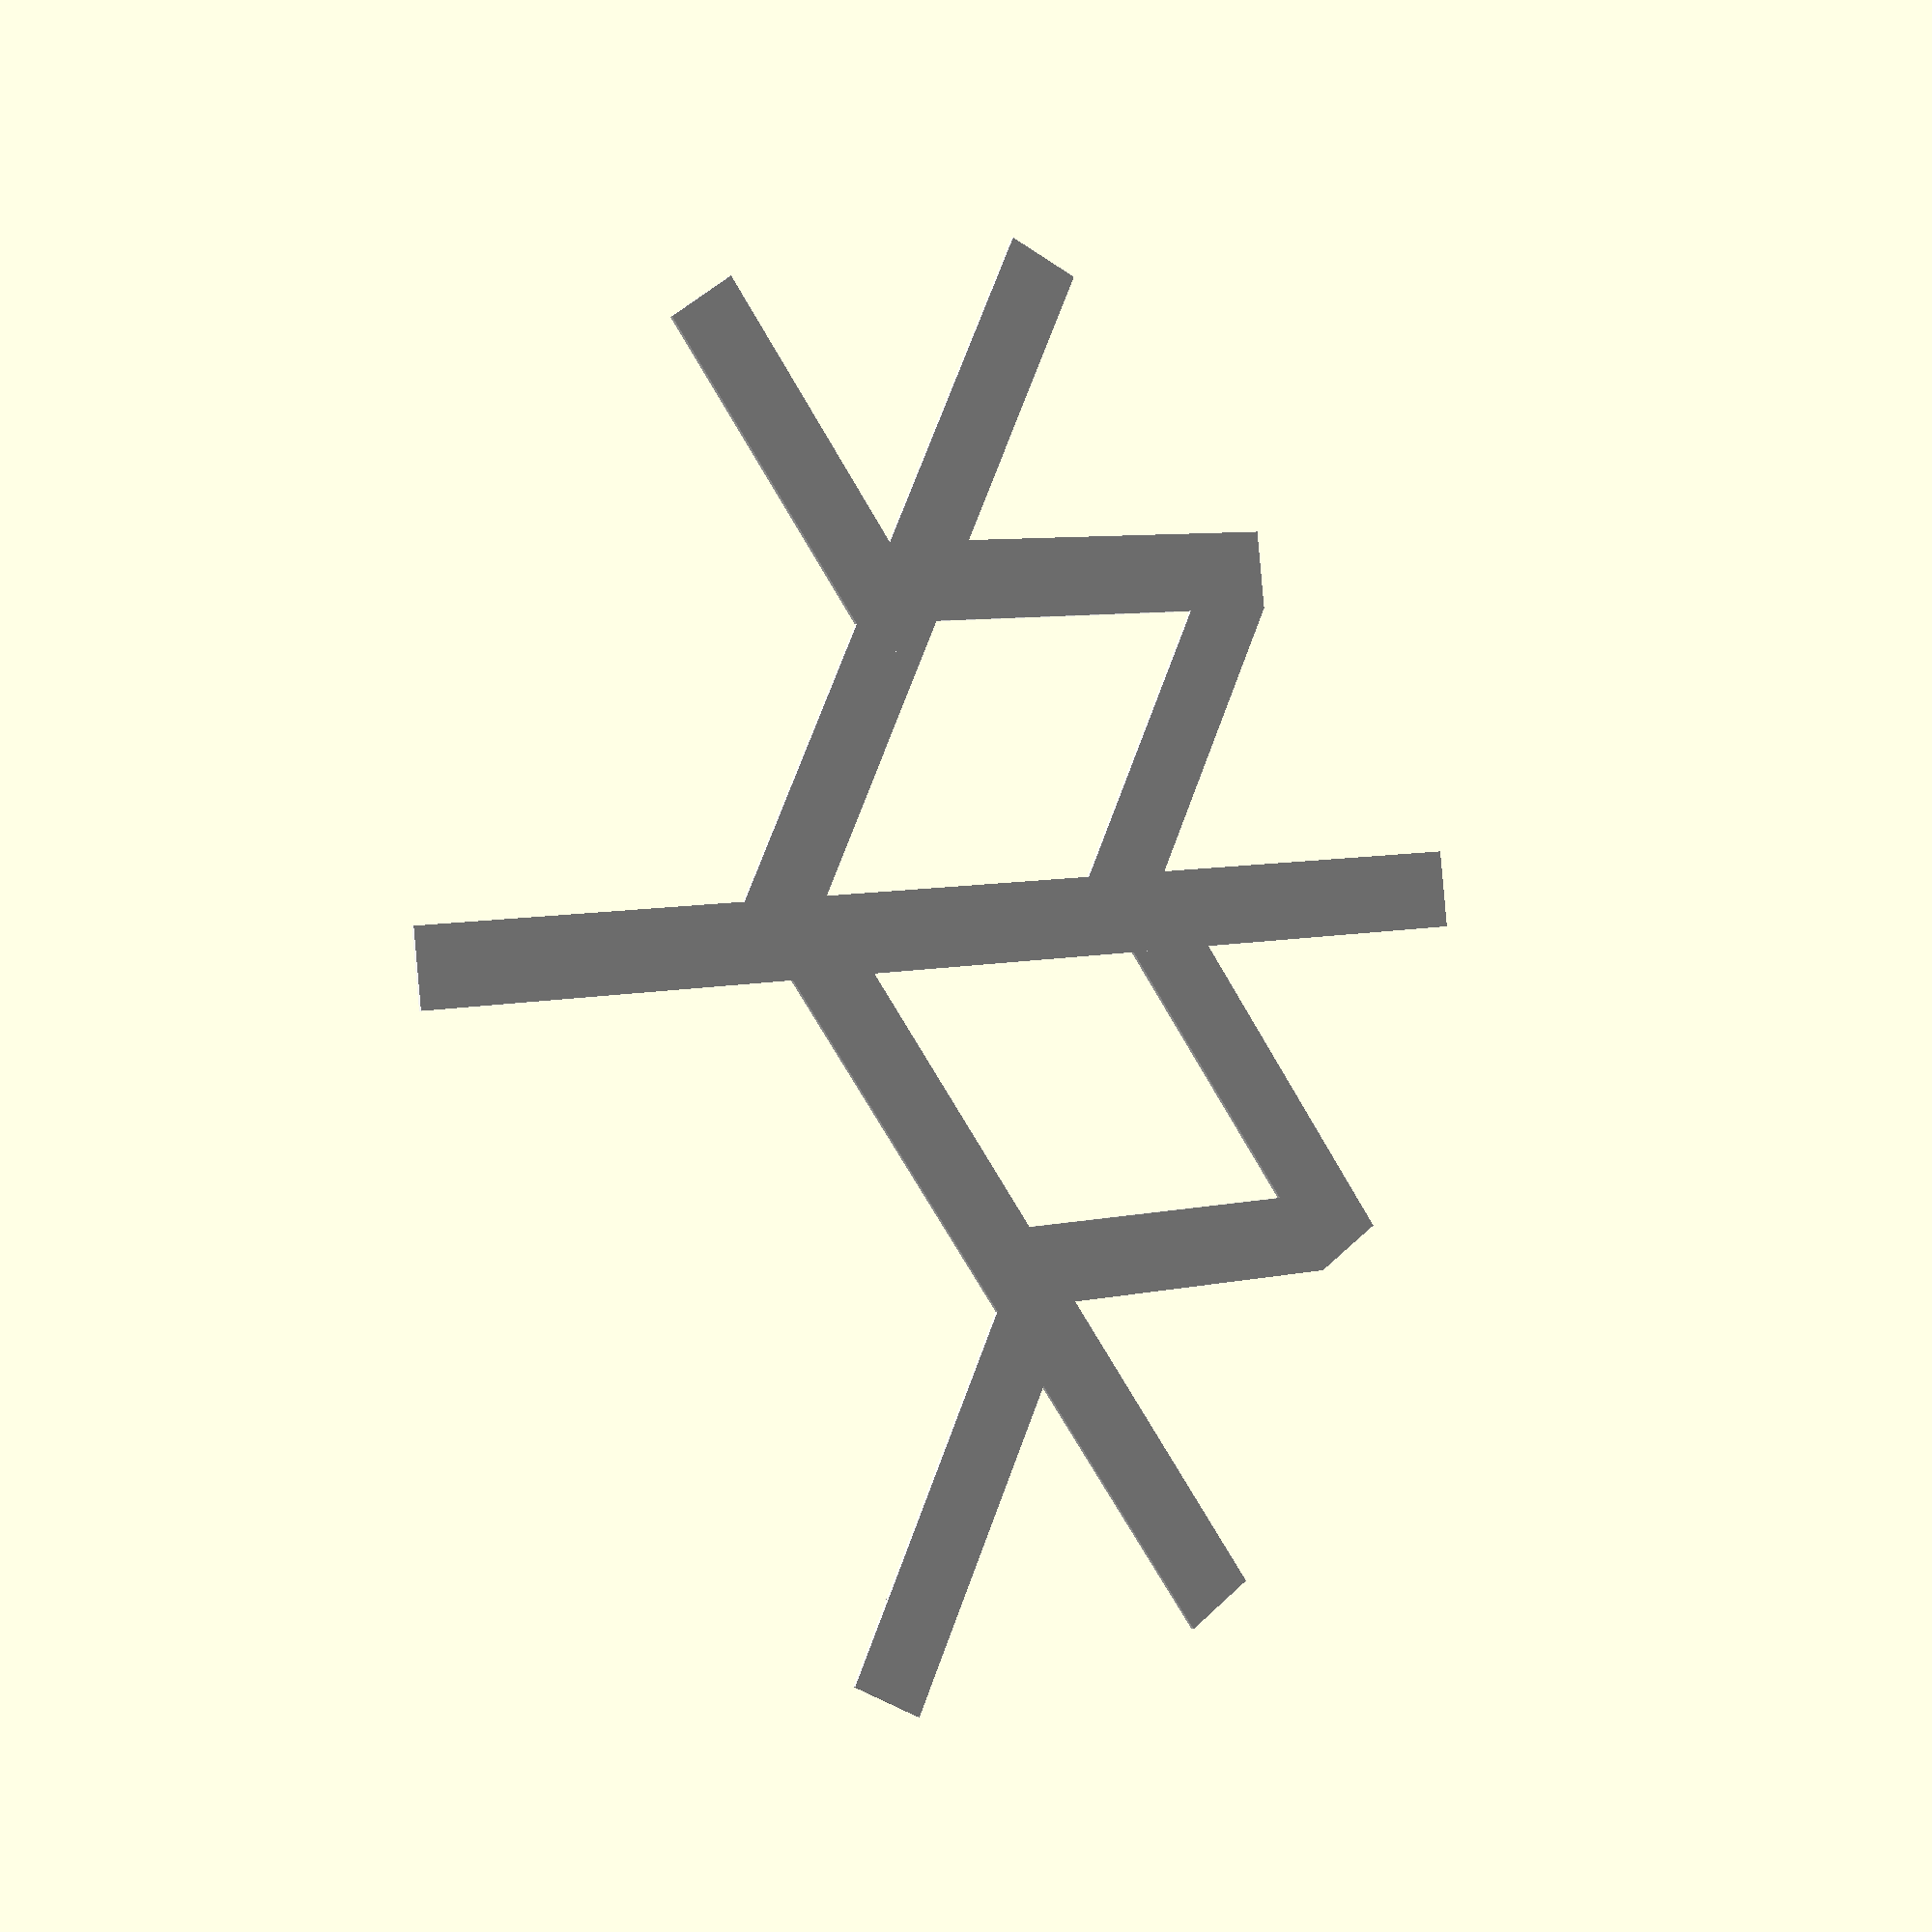
<openscad>
/*
 * Welcome to the Advent Calendar - Tutorial Edition - Part 13
 */

step = 1; // [1:7]

/*** STEP 1 ***/

// In this tutorial, we will use module recursion to create a snowflake
// generator!  First let us consider a few properties of snowflakes.
// Snowflakes are fractal in nature, branching off at 60 degree angles.
// To do module recursion, we must call the same module, but we want to
// do it only a finite number of times. So we will call Step1 with the
// variable i increasing by 1 each time, and not call it anymore if
// i is 2 or more.  We will also draw a cube in each call, and translate
// all the other calls to the end of the cube.
//
// Important note!  Notice how the rotate and translate combine when
// we use recursion.  Each subsequent recursion is rotated and translated
// onto the end of the one that called it, in a branching manner!  Try to
// understand this carefully before proceeding.

module Step1(length, width, i=0) {
  color("white") color("white") cube([length, width, 0.1]);
  if (i < 2) {
    translate([length, 0, 0]) {
      Step1(length, width, i+1);
      rotate([0, 0, 60]) Step1(length, width, i+1);
      rotate([0, 0, -60]) Step1(length, width, i+1);
    }
  }
}

if (step == 1) {
  Step1(10, 2);
}

/*** STEP 2 ***/

// Another important property of snowflakes is that they, on average, tend
// to have pieces get shorter and thinner as they branch away.  Not always,
// but on average, so let's start there.  We can just make the length and
// width shrink a bit for each call.  And let's add one more depth level.

module Step2(length, width, i=0) {
  length = 0.7*length;
  width = 0.7*width;
  color("white") color("white") cube([length, width, 0.1]);
  if (i < 3) {
    translate([length, 0, 0]) {
      Step2(length, width, i+1);
      rotate([0, 0, 60]) Step2(length, width, i+1);
      rotate([0, 0, -60]) Step2(length, width, i+1);
    }
  }
}

if (step == 2) {
  Step2(10, 2);
}

/*** STEP 3 ***/

// Now, real snowflakes start out from the center in all 6 directions, again
// at those 60 degree steps, so let's just loop over the initial angle.
// It's starting to look snowflake-like!

if (step == 3) {
  for (a=[0:60:359]) {
    rotate([0, 0, a]) Step2(10, 2);
  }
}

/*** STEP 4 ***/

// One small defect is clear if you look at the center of step 3.  The cubes
// are off-center, so we want to translate them down by half of their width.
// Also, we want more variation in our snowflakes.  Real snowflakes have their
// length and width of elements changing over time as they grow by changing
// atmospheric conditions as they fall and continue growing!
//
// So let's generate a long sequence (200 should be enough) of random values
// from 0 to just under 1, and at each step, we'll use these to raise or lower
// the length, and raise or lower the width.  For random values from 0 to 1,
// 10*random_value-5 will give us numbers from -5 to just under 5.  And with
// that 0.7 multiplied, we're still on average shrinking them at each depth.
//
// Let's also add some more recursion, and go to depth 6.
//
// Preview this step a bunch of times.  Each one will be different!  Some will
// look great.  Some will be weirdly clunky.  And some will have gaps.  The
// gaps are because we didn't stop values from going negative...

randvals = rands(0,1,200);

module Step4(randvals, length, width, i=0) {
  length = 0.7*(length + 10*randvals[i] - 5);
  width = 0.7*(width + 2*randvals[i+1] - 1);
  translate([0, -width/2, 0]) color("white") cube([length, width, 0.1]);
  if (i < 6) {
    translate([length, 0, 0]) {
      Step4(randvals, length, width, i+2);
      rotate([0, 0, 60]) Step4(randvals, length, width, i+2);
      rotate([0, 0, -60]) Step4(randvals, length, width, i+2);
    }
  }
}

if (step == 4) {
  for (a=[0:60:359]) {
    rotate([0, 0, a]) Step4(randvals, 10, 2);
  }
}

/*** STEP 5 ***/

// Here, we'll add in a max at length and width, to keep the values positive.
// We'll set a minimum length or width of 0.3.  Also, let's add a bit more
// asymmetry to look more real.  An easy trick is to just change the offset
// i for calls to the left or right recursion, so they are grabbing different
// random values from our list!

module Step5(randvals, length, width, i=0) {
  length = max(0.3, 0.7*(length + 10*randvals[i] - 5));
  width = max(0.3, 0.7*(width + 2*randvals[i+1] - 1));
  translate([0, -width/2, 0]) color("white") cube([length, width, 0.1]);
  if (i < 8) {
    translate([length, 0, 0]) {
      Step5(randvals, length, width, i+2);
      rotate([0, 0, 60]) Step5(randvals, length, width, i+3);
      rotate([0, 0, -60]) Step5(randvals, length, width, i+4);
    }
  }
}

if (step == 5) {
  for (a=[0:60:359]) {
    rotate([0, 0, a]) Step5(randvals, 10, 2);
  }
}

/*** STEP 6 ***/

// Stopping at a hard-stop of depth 8 was not an ideal way to stop, as it
// left the i+4 path getting there before the i+3 path, and so on.  We can
// try some cleverer expression to stop.  For example, we first make sure we
// don't go past the length of our random values (although we have plenty),
// then we make sure that we keep iterating at least 10 times.  But then
// after that, we stop at random!  We just check a value, and 1/5th of the
// time, we stop.
//
// We can also move the randvals generation into a module call, so that we
// have a self-contained "Snowflake" module that generates a random snowflake
// each time it is called.

module SnowflakeRec(randvals, length, width, i=0) {
  length = max(0.3, 0.7*(length + 10*randvals[i] - 5));
  width = max(0.3, 0.7*(width + 2*randvals[i+1] - 1));
  translate([0, -width/2, 0]) color("white") cube([length, width, 0.1]);
  if ((i+10 < len(randvals)) && (i<10 || randvals[i+2] < 0.2)) {
    translate([length, 0, 0]) {
      SnowflakeRec(randvals, length, width, i+3);
      rotate([0, 0, 60]) SnowflakeRec(randvals, length, width, i+4);
      rotate([0, 0, -60]) SnowflakeRec(randvals, length, width, i+5);
    }
  }
}

module Snowflake() {
  randvals = rands(0,1,200);
  for (a=[0:60:359]) {
    rotate([0, 0, a]) SnowflakeRec(randvals, 10, 2);
  }
}

if (step == 6) {
  Snowflake();
}

/*** STEP 7 ***/

// And for the last step, let's just show the variety of what we can make
// with this.  Let's make a 3x3 grid of snowflakes (taking up the same area).

if (step == 7) {
  scale([1/3, 1/3, 1/3]) {
    for (x=[-80:80:80]) {
      for (y=[-80:80:80]) {
        translate([x, y, 0]) Snowflake();
      }
    }
  }
}

/*** THE END ***/

/*********************************************************************/

// Written in 2024 by Ryan A. Colyer.
//
// To the extent possible under law, the author(s) have dedicated all
// copyright and related and neighboring rights to this software to the
// public domain worldwide. This software is distributed without any
// warranty.
//
// You should have received a copy of the CC0 Public Domain
// Dedication along with this software.
// If not, see <http://creativecommons.org/publicdomain/zero/1.0/>.

echo ($vpt, $vpr, $vpd);

</openscad>
<views>
elev=183.6 azim=174.1 roll=211.2 proj=p view=wireframe
</views>
